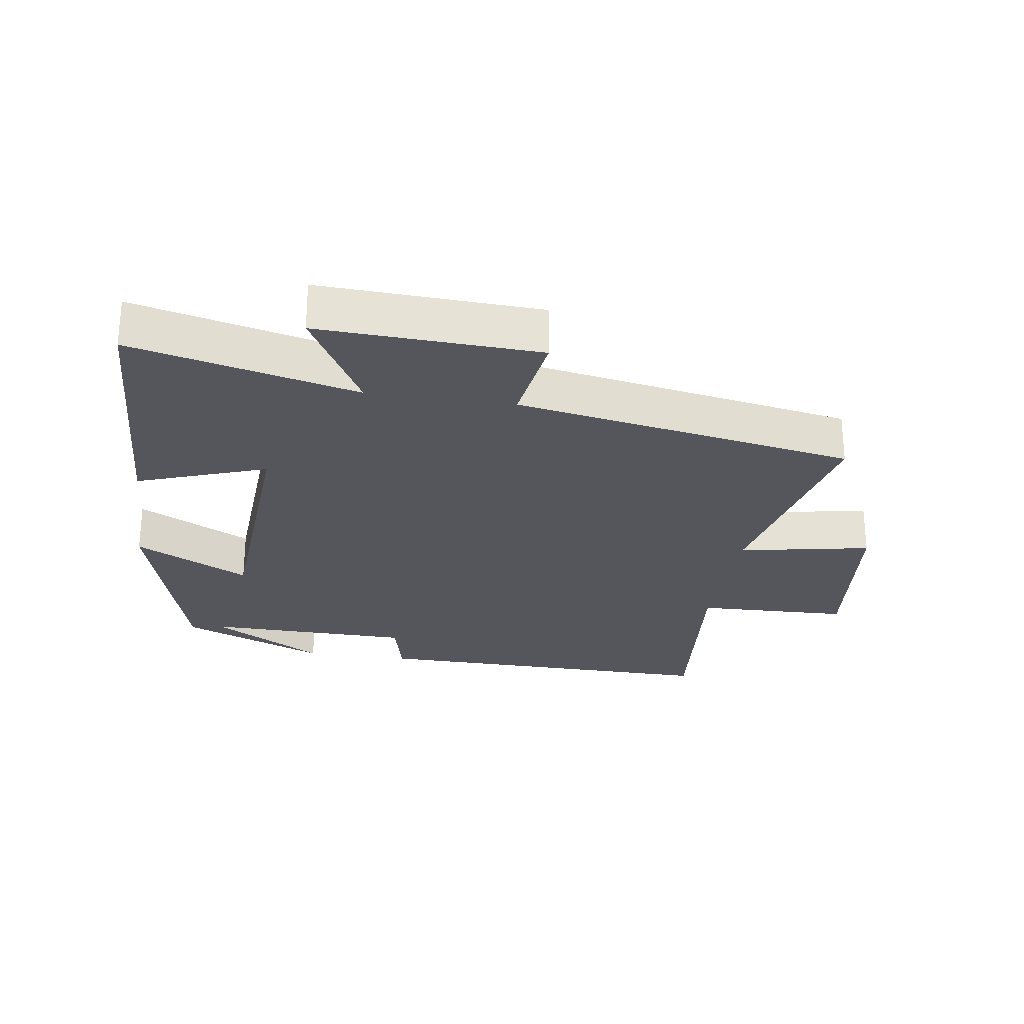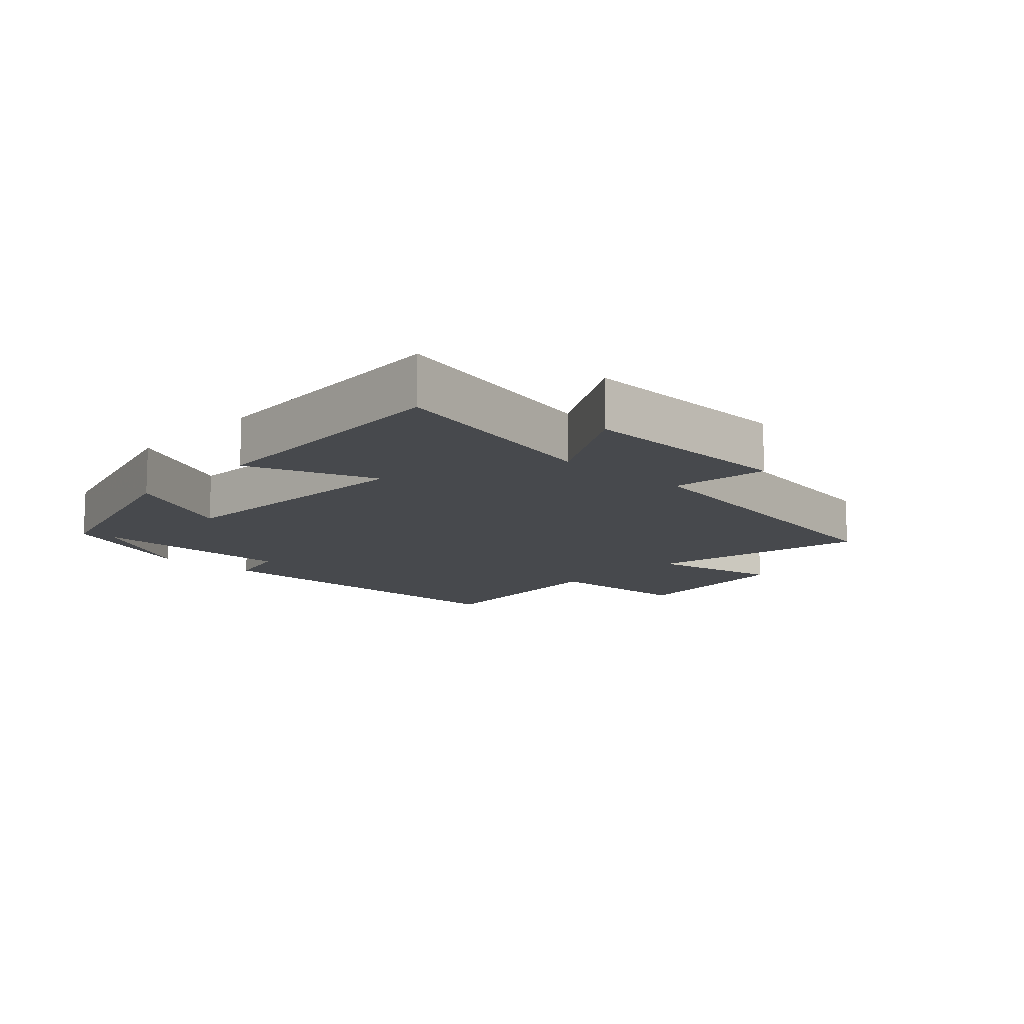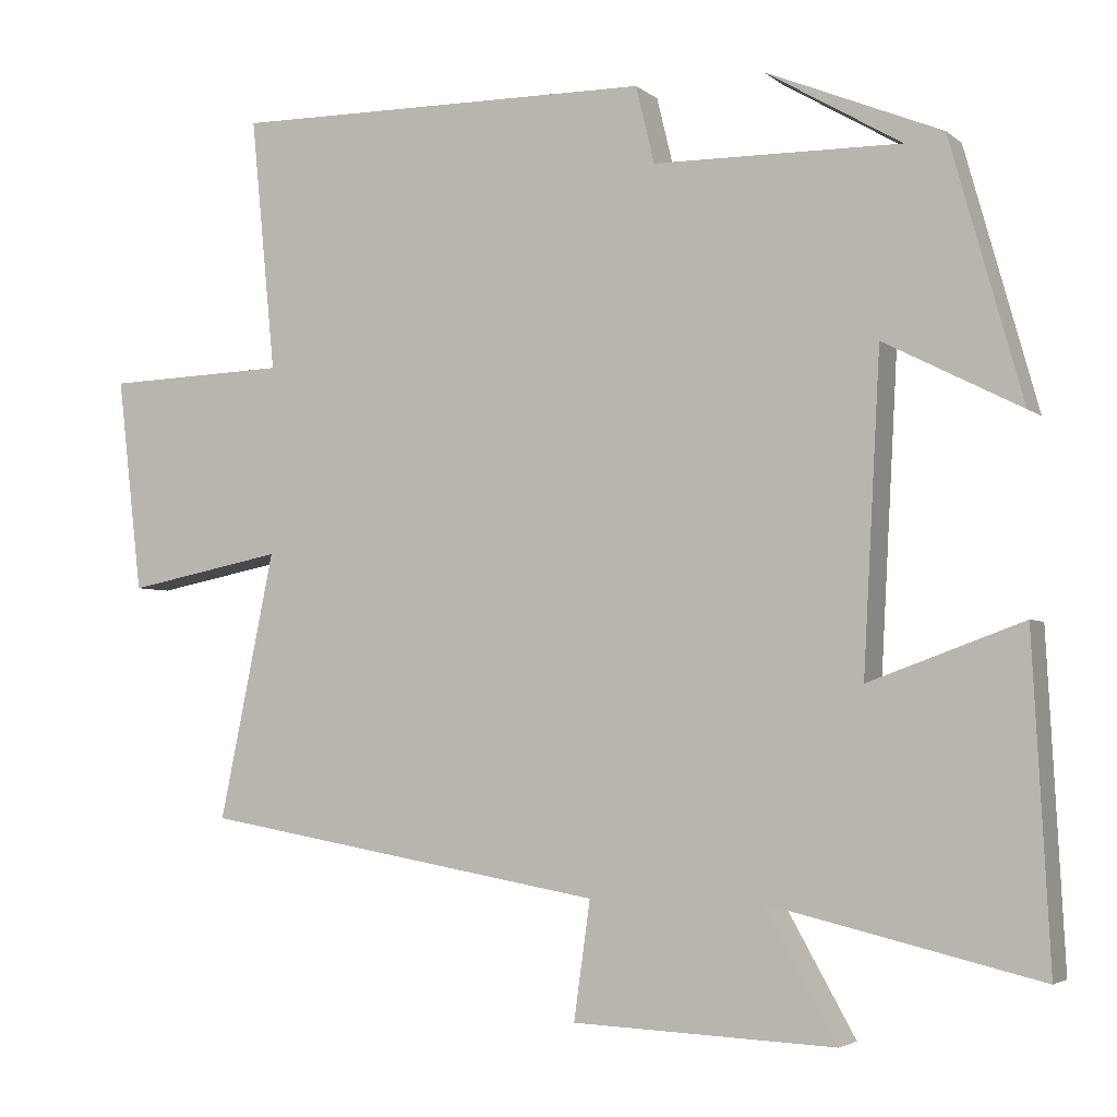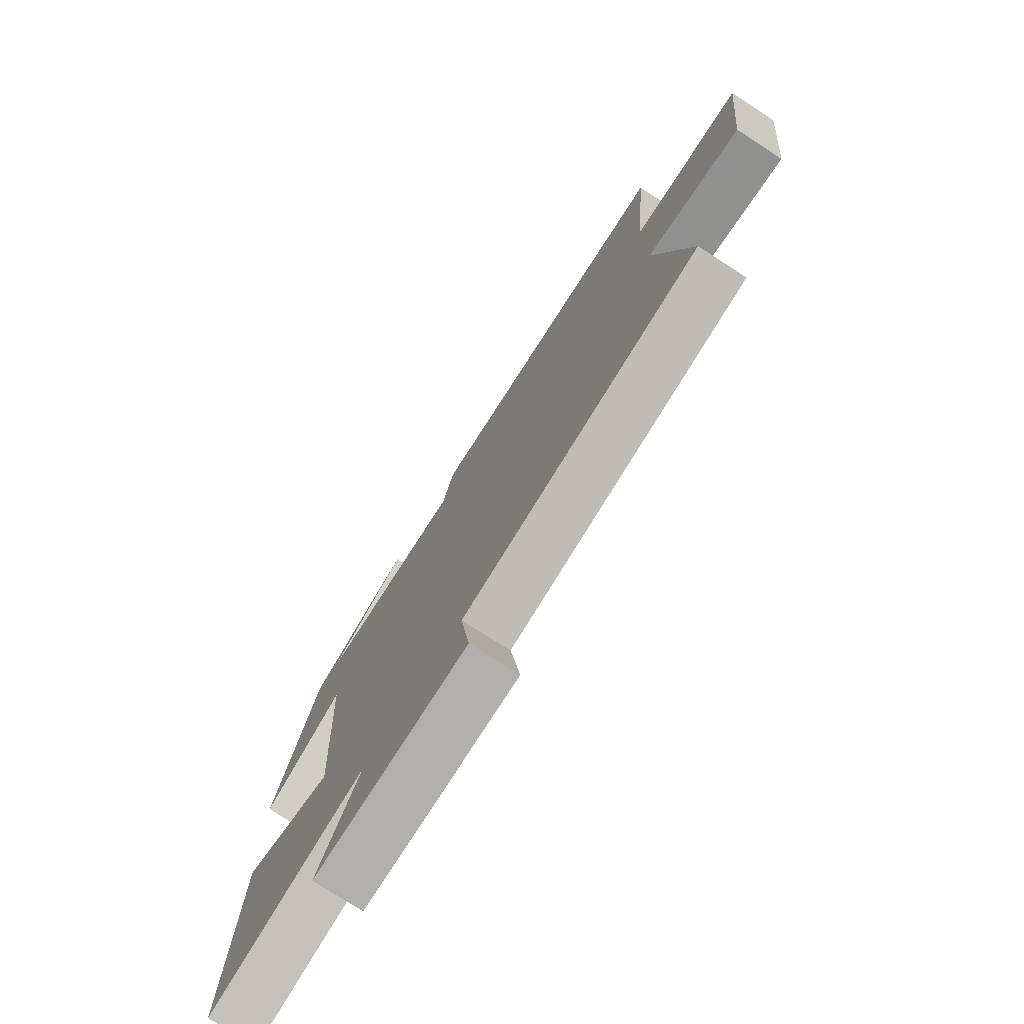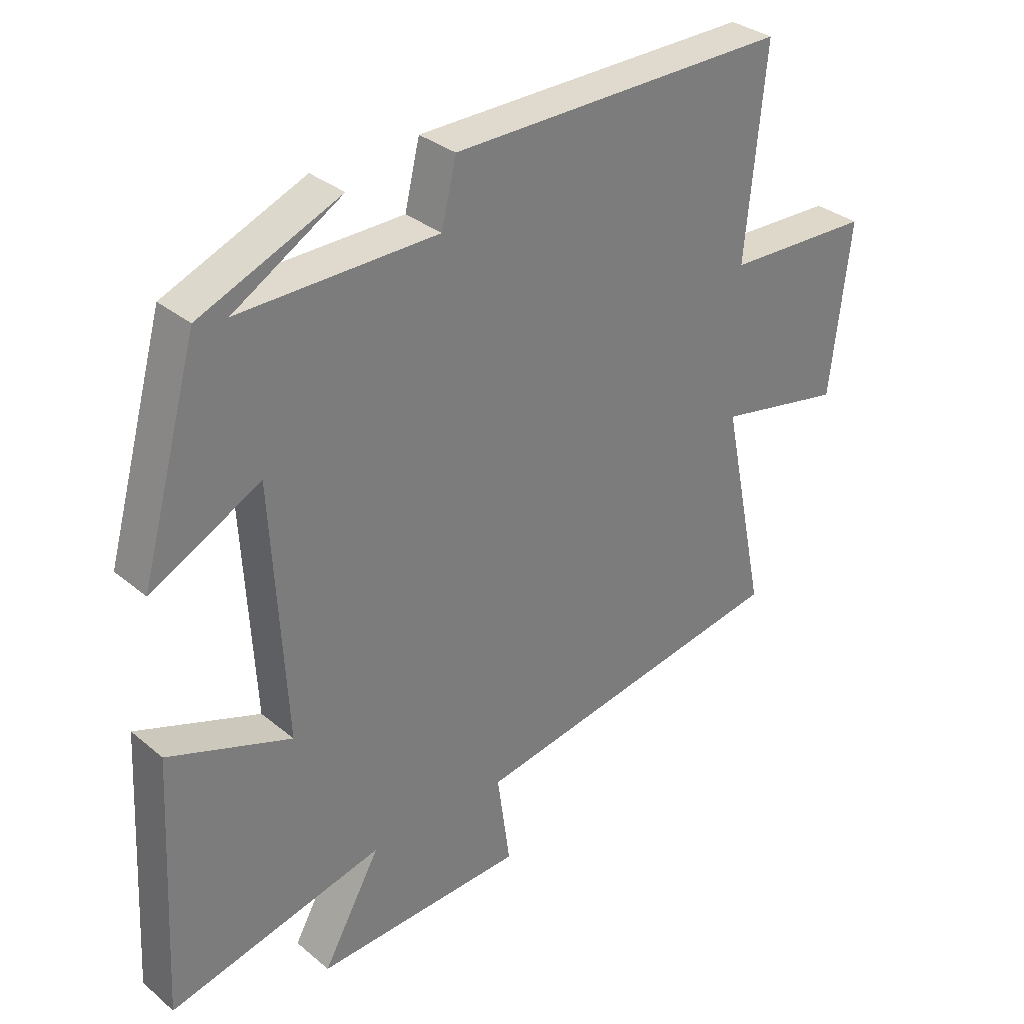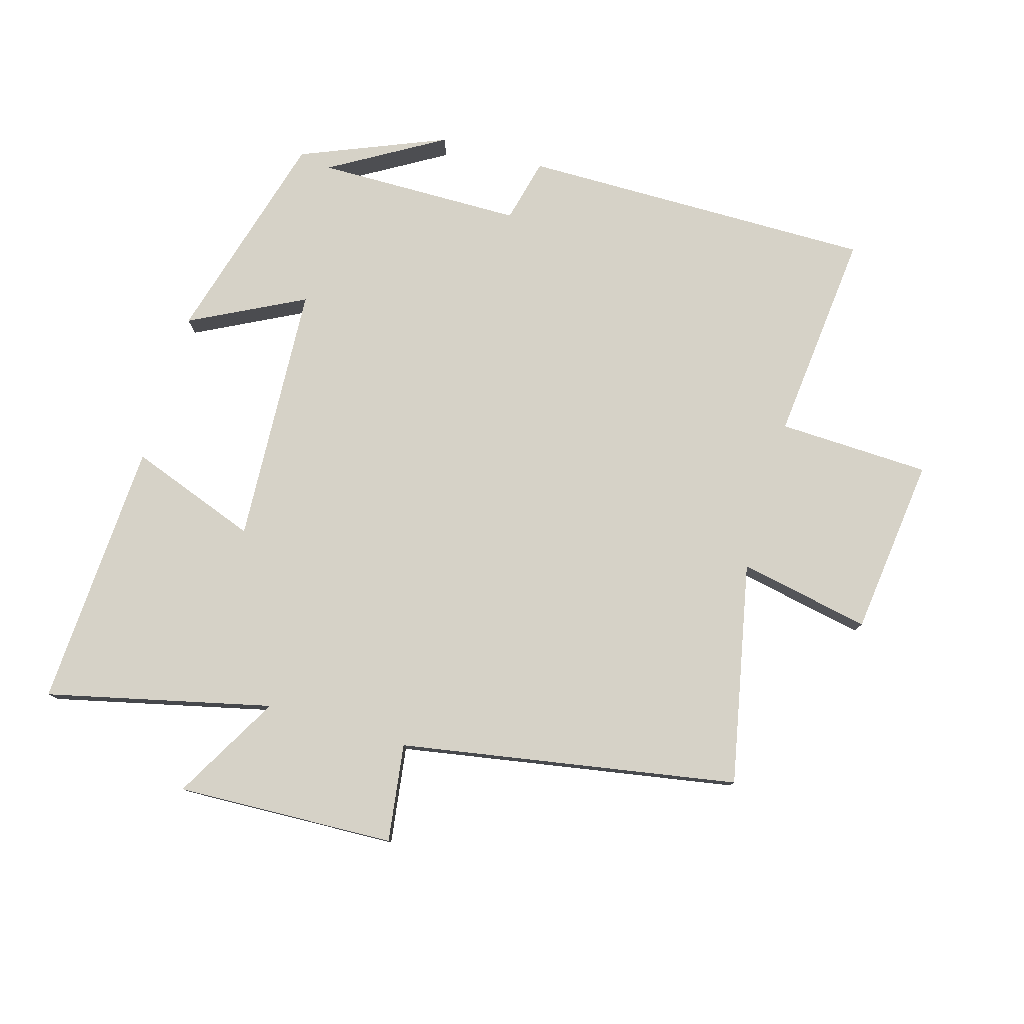
<metadata>
{"format":"obj","ext":"obj","renderer":"f3d","projection":"perspective","resolution":1024,"background":"white","views":[{"elev":-26.3,"azim":171.2,"up":"+Y"},{"elev":-12.1,"azim":137.2,"up":"+Y"},{"elev":-3.7,"azim":24.1,"up":"+Z"},{"elev":-76.0,"azim":-122.8,"up":"+Z"},{"elev":32.6,"azim":138.7,"up":"+Z"},{"elev":78.6,"azim":-163.7,"up":"+Y"}]}
</metadata>
<code>
v -0.571 0.07 -0.409
v -0.5 0.07 -0.066
v -0.703 0.07 -0.106
v -0.735 0.07 0.17
v -0.5 0.07 0.178
v -0.532 0.07 0.505
v 0.014 0.07 0.5
v 0.038 0.07 0.401
v 0.356 0.07 0.397
v 0.182 0.07 0.5
v 0.407 0.07 0.407
v 0.5 0.07 0.074
v 0.324 0.07 0.164
v 0.302 0.07 -0.24
v 0.5 0.07 -0.168
v 0.522 0.07 -0.582
v 0.175 0.07 -0.5
v 0.268 0.07 -0.665
v -0.07 0.07 -0.651
v -0.049 0.07 -0.5
v -0.571 0 -0.409
v -0.5 0 -0.066
v -0.703 0 -0.106
v -0.735 0 0.17
v -0.5 0 0.178
v -0.532 0 0.505
v 0.014 0 0.5
v 0.038 0 0.401
v 0.356 0 0.397
v 0.182 0 0.5
v 0.407 0 0.407
v 0.5 0 0.074
v 0.324 0 0.164
v 0.302 0 -0.24
v 0.5 0 -0.168
v 0.522 0 -0.582
v 0.175 0 -0.5
v 0.268 0 -0.665
v -0.07 0 -0.651
v -0.049 0 -0.5
f 17 18 19 20
f 17 20 1 2
f 14 15 16 17
f 13 14 17 2
f 11 12 13
f 9 10 11
f 13 2 3
f 11 13 3
f 9 11 3
f 5 6 7 8
f 5 8 9 3
f 3 4 5
f 40 39 38 37
f 22 21 40 37
f 37 36 35 34
f 22 37 34 33
f 33 32 31
f 31 30 29
f 23 22 33
f 23 33 31
f 23 31 29
f 28 27 26 25
f 23 29 28 25
f 25 24 23
f 1 21 22 2
f 2 22 23 3
f 3 23 24 4
f 4 24 25 5
f 5 25 26 6
f 6 26 27 7
f 7 27 28 8
f 8 28 29 9
f 9 29 30 10
f 10 30 31 11
f 11 31 32 12
f 12 32 33 13
f 13 33 34 14
f 14 34 35 15
f 15 35 36 16
f 16 36 37 17
f 17 37 38 18
f 18 38 39 19
f 19 39 40 20
f 20 40 21 1

</code>
